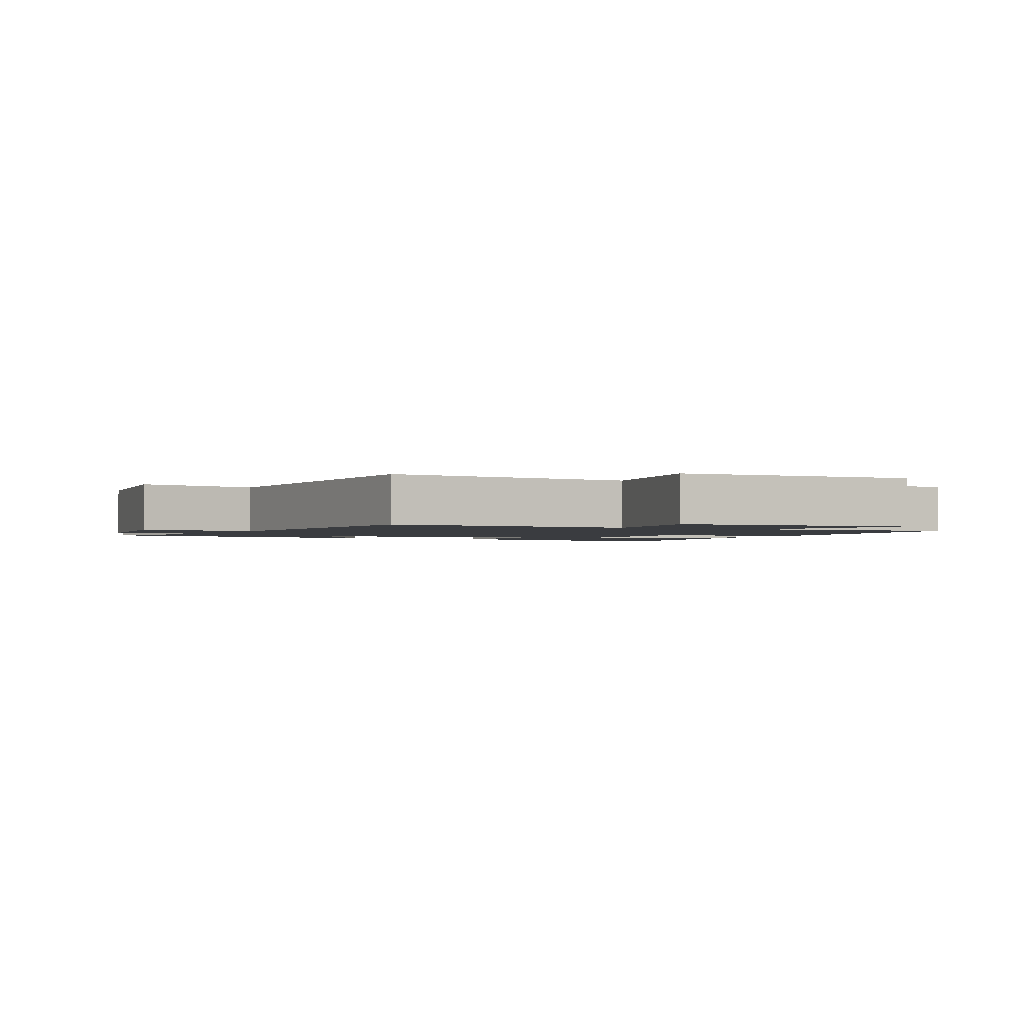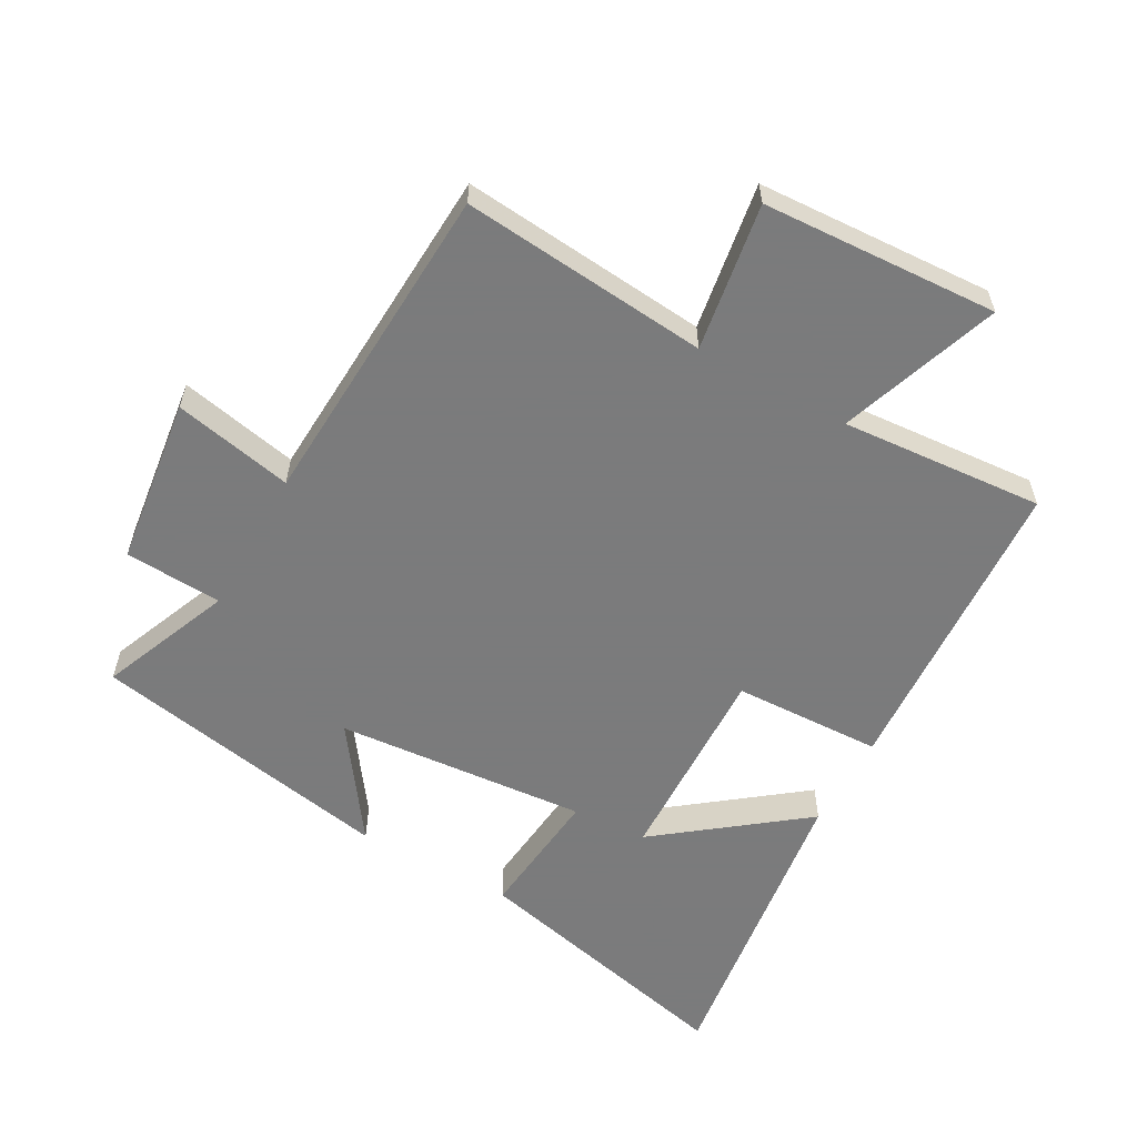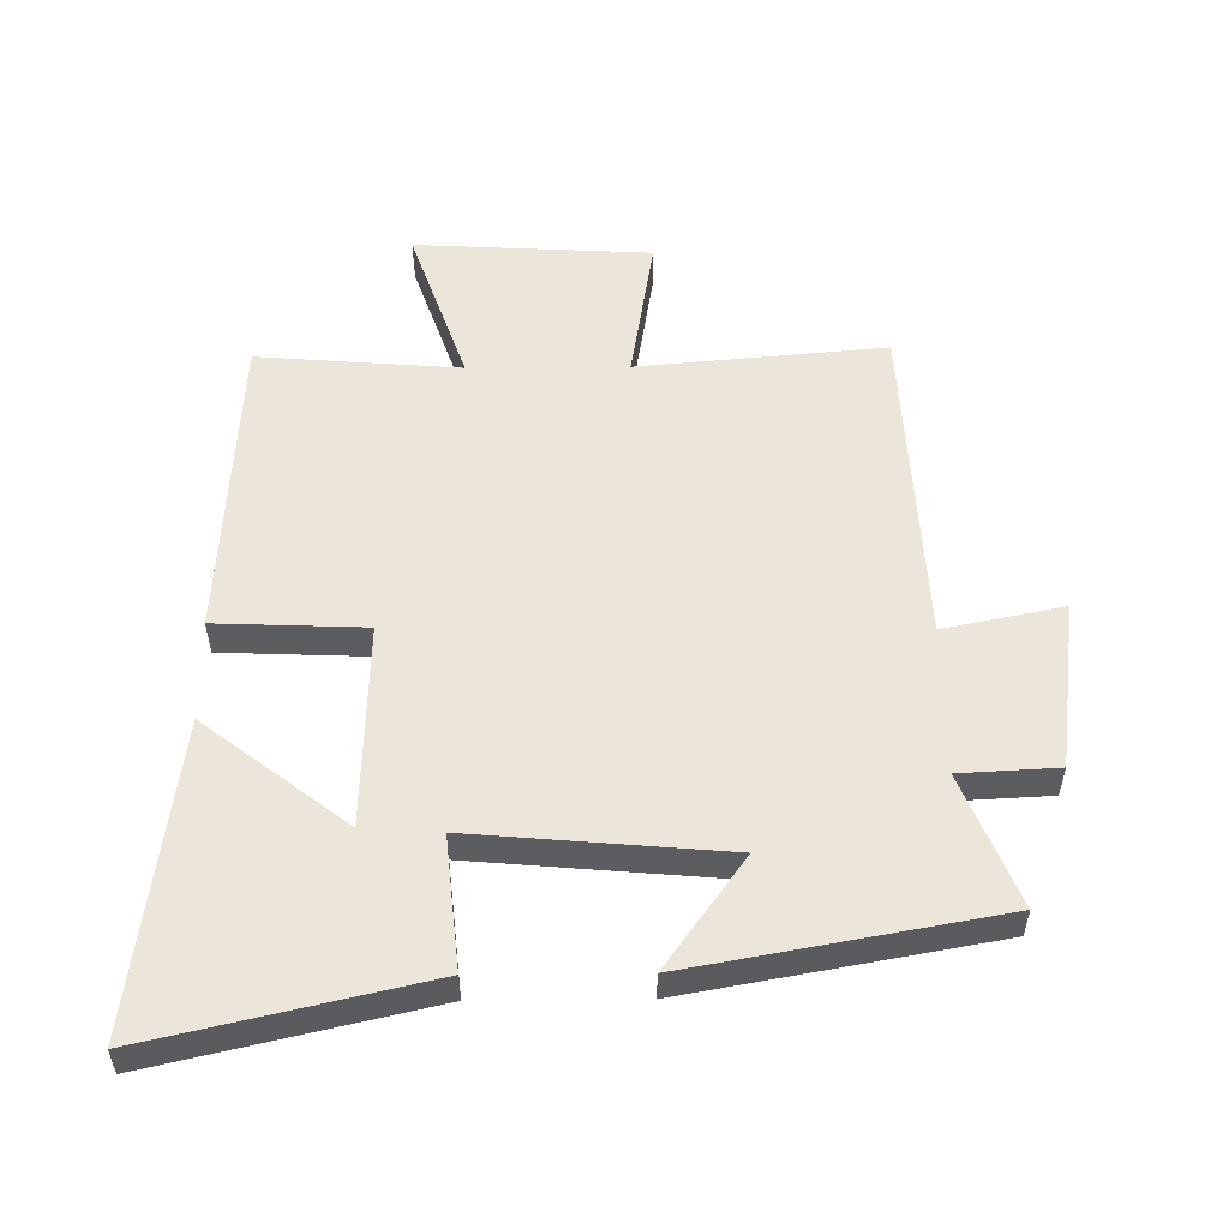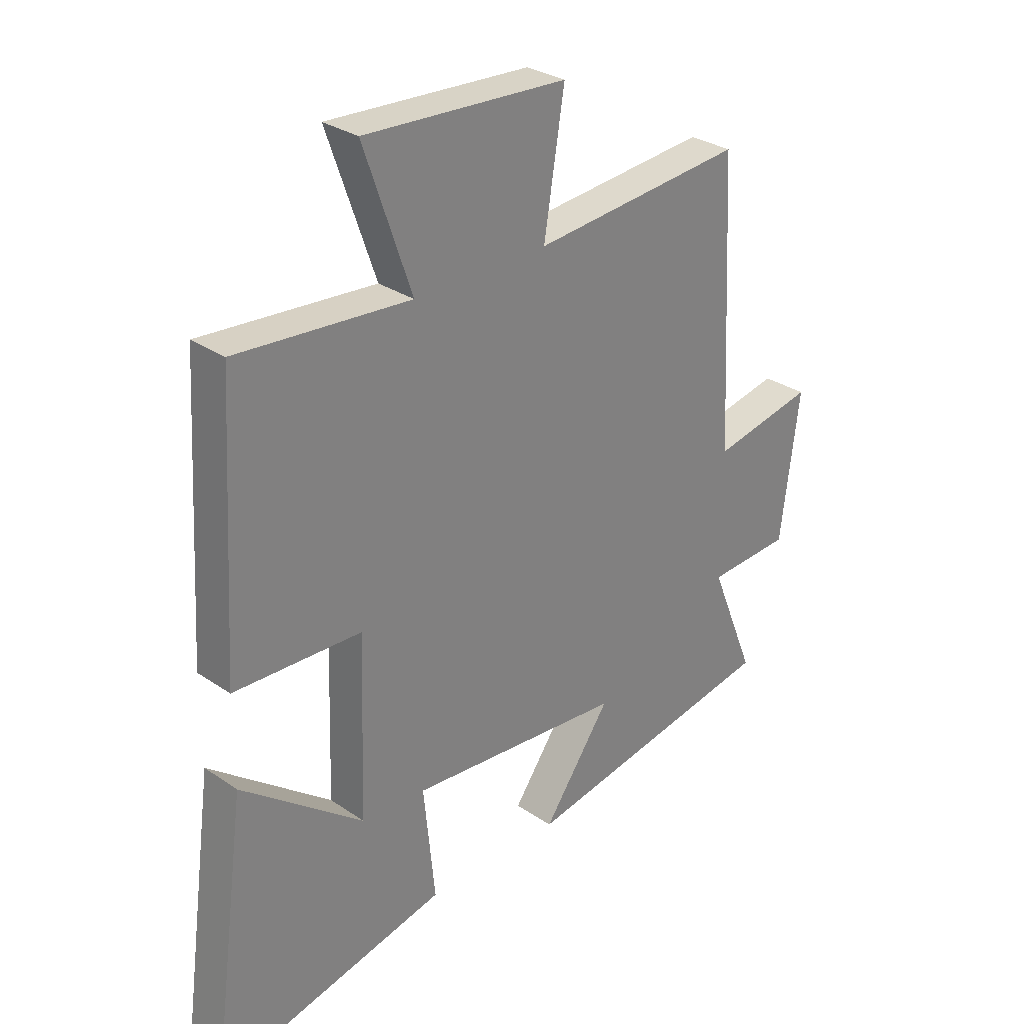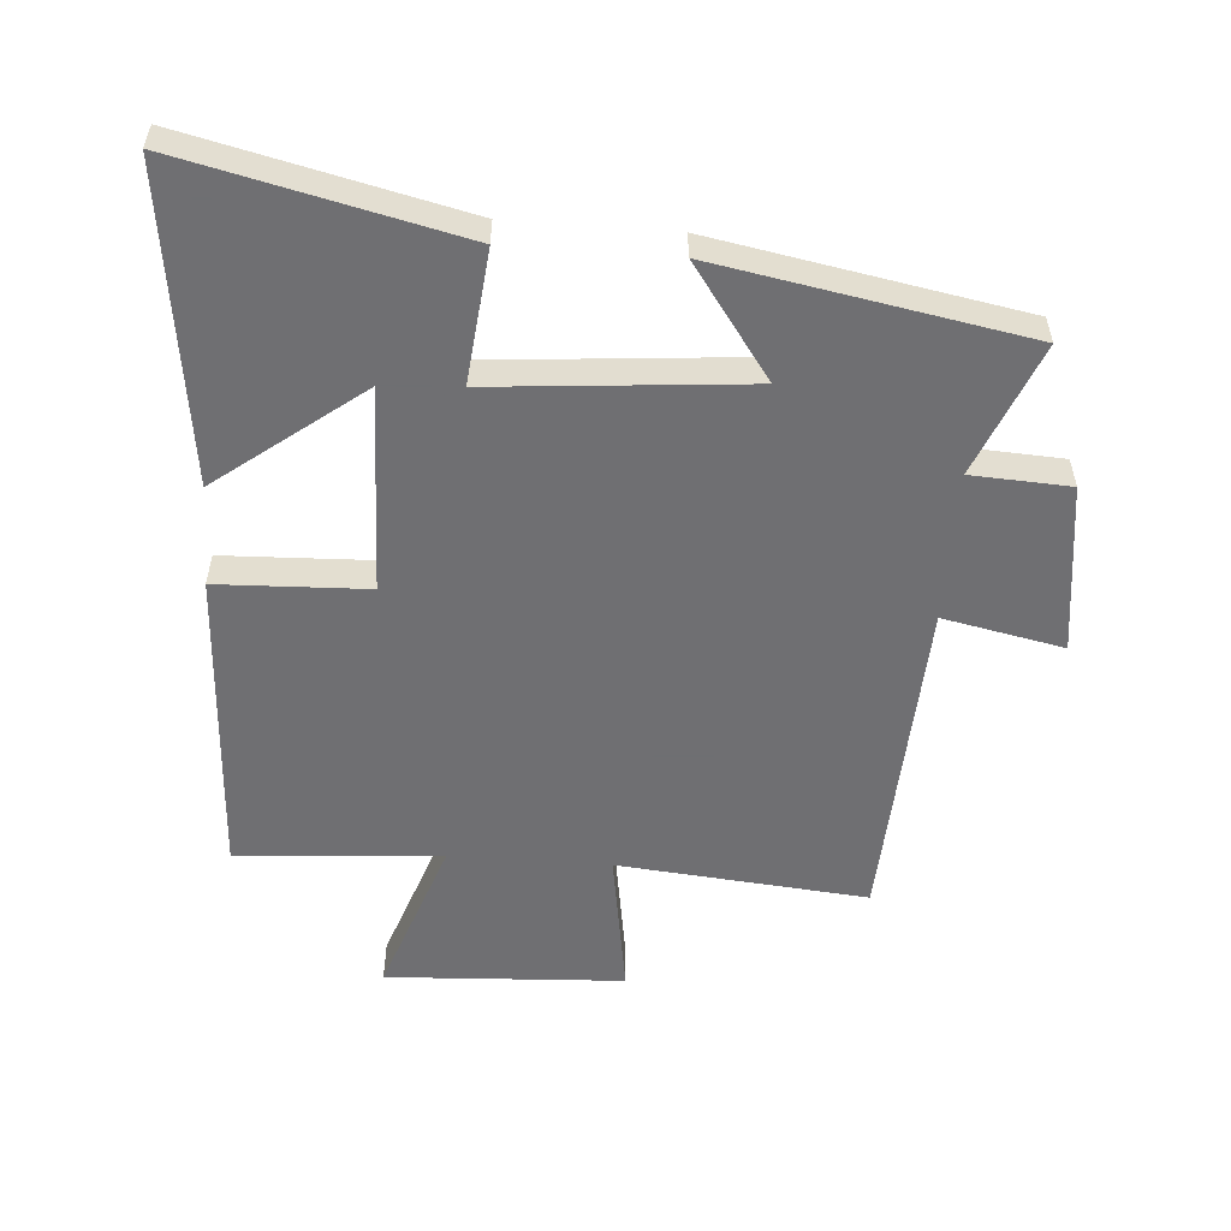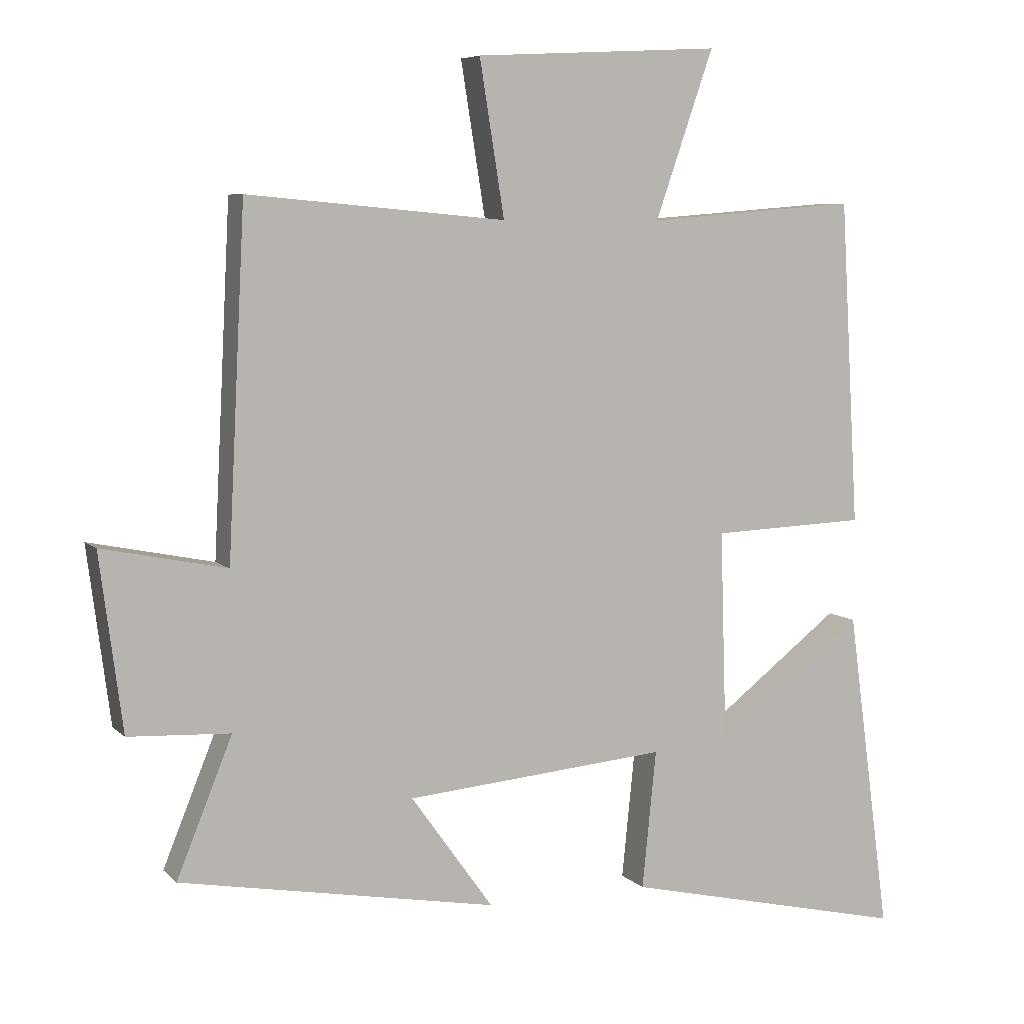
<metadata>
{"format":"obj","ext":"obj","renderer":"f3d","projection":"perspective","resolution":1024,"background":"white","views":[{"elev":-1.7,"azim":-26.3,"up":"+Y"},{"elev":-58.4,"azim":-29.2,"up":"+Y"},{"elev":54.3,"azim":179.5,"up":"+Y"},{"elev":29.8,"azim":135.0,"up":"+Z"},{"elev":-54.7,"azim":175.7,"up":"+Y"},{"elev":6.8,"azim":-23.3,"up":"+Z"}]}
</metadata>
<code>
v 0.472 0.07 0.525
v 0.5 0.07 0.041
v 0.268 0.07 0.032
v 0.278 0.07 -0.286
v 0.5 0.07 -0.115
v 0.565 0.07 -0.598
v 0.139 0.07 -0.5
v 0.16 0.07 -0.294
v -0.232 0.07 -0.328
v -0.109 0.07 -0.5
v -0.583 0.07 -0.414
v -0.5 0.07 -0.21
v -0.652 0.07 -0.202
v -0.686 0.07 0.06
v -0.5 0.07 0.022
v -0.474 0.07 0.535
v -0.088 0.07 0.5
v -0.125 0.07 0.73
v 0.243 0.07 0.75
v 0.156 0.07 0.5
v 0.472 0 0.525
v 0.5 0 0.041
v 0.268 0 0.032
v 0.278 0 -0.286
v 0.5 0 -0.115
v 0.565 0 -0.598
v 0.139 0 -0.5
v 0.16 0 -0.294
v -0.232 0 -0.328
v -0.109 0 -0.5
v -0.583 0 -0.414
v -0.5 0 -0.21
v -0.652 0 -0.202
v -0.686 0 0.06
v -0.5 0 0.022
v -0.474 0 0.535
v -0.088 0 0.5
v -0.125 0 0.73
v 0.243 0 0.75
v 0.156 0 0.5
f 17 18 19 20
f 15 16 17
f 15 17 20
f 12 13 14 15
f 12 15 20 1
f 9 10 11 12
f 8 9 12
f 6 7 8
f 4 5 6
f 4 6 8
f 3 4 8 12
f 1 2 3
f 1 3 12
f 40 39 38 37
f 37 36 35
f 40 37 35
f 35 34 33 32
f 21 40 35 32
f 32 31 30 29
f 32 29 28
f 28 27 26
f 26 25 24
f 28 26 24
f 32 28 24 23
f 23 22 21
f 32 23 21
f 1 21 22 2
f 2 22 23 3
f 3 23 24 4
f 4 24 25 5
f 5 25 26 6
f 6 26 27 7
f 7 27 28 8
f 8 28 29 9
f 9 29 30 10
f 10 30 31 11
f 11 31 32 12
f 12 32 33 13
f 13 33 34 14
f 14 34 35 15
f 15 35 36 16
f 16 36 37 17
f 17 37 38 18
f 18 38 39 19
f 19 39 40 20
f 20 40 21 1

</code>
